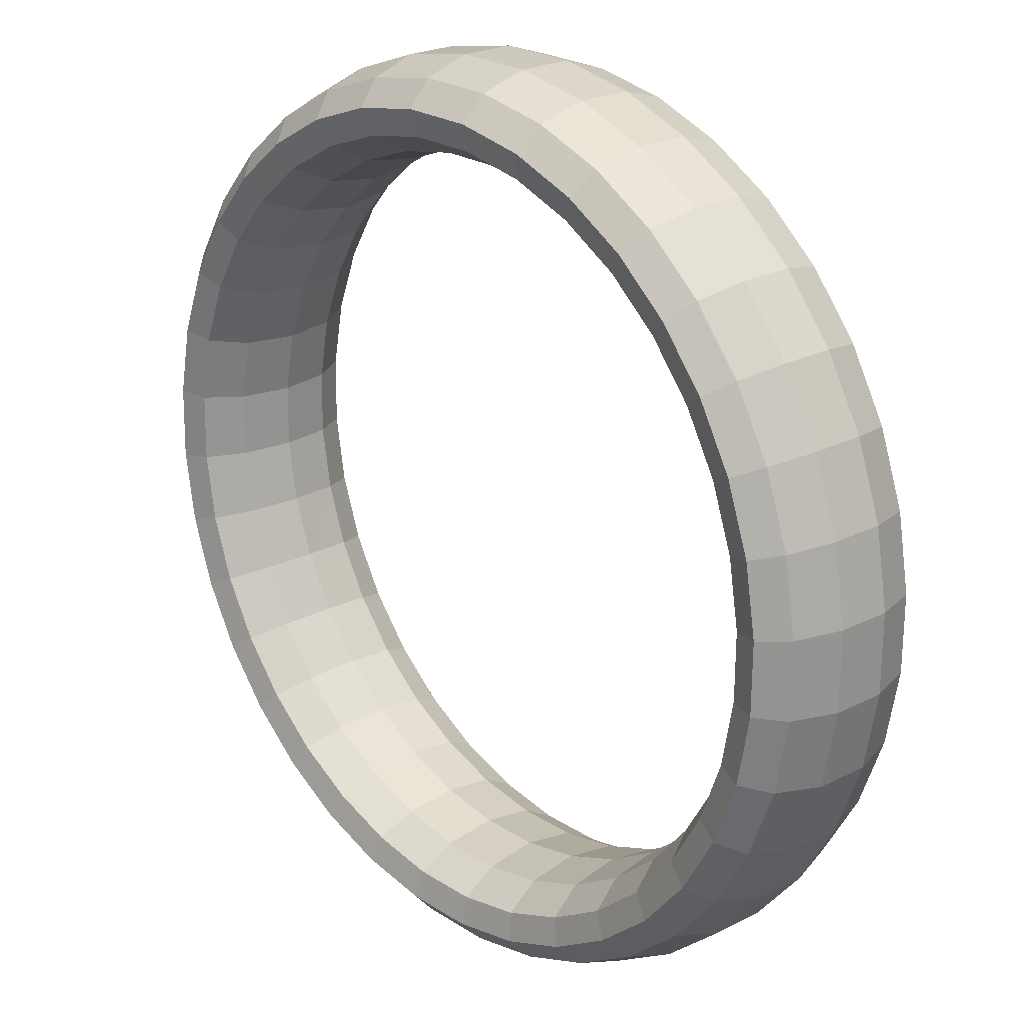
<metadata>
{"format":"obj","ext":"obj","renderer":"f3d","projection":"perspective","resolution":1024,"background":"white","views":[{"elev":-55.9,"azim":-158.6,"up":"+Y"}]}
</metadata>
<code>
g tube1
v 138.6 165.7 164.5
v 140.6 164.1 163.5
v 142.6 163.6 163
v 143.9 164.2 163.2
v 144.1 165.7 163.9
v 143.2 167.8 165
v 141.4 169.6 166.1
v 139.3 170.7 166.9
v 137.6 170.7 167.1
v 136.8 169.6 166.7
v 137.1 167.7 165.7
v 138.6 165.7 164.5
v 139 164.2 167.6
v 141 162.6 166.6
v 143 162 166.2
v 144.3 162.6 166.4
v 144.5 164.1 167.3
v 143.6 166.1 168.4
v 141.8 167.9 169.6
v 139.7 169 170.3
v 138 169.1 170.4
v 137.2 168 169.8
v 137.5 166.2 168.8
v 139 164.2 167.6
v 138.9 162.5 170.3
v 140.9 160.9 169.4
v 142.9 160.2 169.1
v 144.2 160.6 169.6
v 144.5 162 170.6
v 143.5 163.9 171.9
v 141.7 165.7 173
v 139.6 166.9 173.6
v 137.9 167.1 173.5
v 137.1 166.1 172.8
v 137.5 164.4 171.6
v 138.9 162.5 170.3
v 138.4 160.5 172.8
v 140.4 158.8 171.9
v 142.4 158 171.8
v 143.6 158.3 172.4
v 143.8 159.5 173.6
v 142.9 161.4 175
v 141.1 163.2 176.1
v 139 164.5 176.6
v 137.3 164.8 176.4
v 136.5 164 175.4
v 136.9 162.4 174.1
v 138.4 160.5 172.8
v 137.5 158.3 174.9
v 139.5 156.6 174.1
v 141.4 155.7 174.1
v 142.6 155.7 174.9
v 142.7 156.8 176.2
v 141.7 158.6 177.7
v 139.9 160.4 178.8
v 137.9 161.8 179.3
v 136.3 162.2 178.9
v 135.6 161.6 177.8
v 136 160.1 176.3
v 137.5 158.3 174.9
v 136.2 155.9 176.7
v 138.1 154.2 175.9
v 140 153.1 176
v 141.1 153 176.9
v 141.1 154 178.4
v 140.1 155.6 180
v 138.3 157.5 181.1
v 136.3 158.9 181.4
v 134.8 159.5 180.9
v 134.2 159.1 179.7
v 134.7 157.7 178.1
v 136.2 155.9 176.7
v 134.5 153.5 178
v 136.5 151.7 177.3
v 138.2 150.5 177.5
v 139.2 150.3 178.5
v 139.1 151 180.1
v 138 152.6 181.6
v 136.2 154.4 182.8
v 134.3 156 183.1
v 132.9 156.8 182.5
v 132.4 156.5 181.1
v 133 155.3 179.5
v 134.5 153.5 178
v 132.6 151.1 178.9
v 134.5 149.3 178.2
v 136.1 147.9 178.4
v 137 147.5 179.5
v 136.8 148.1 181.1
v 135.6 149.5 182.7
v 133.8 151.4 183.9
v 131.9 153 184.1
v 130.6 154 183.4
v 130.3 153.9 182
v 131 152.8 180.3
v 132.6 151.1 178.9
v 130.4 148.8 179.3
v 132.3 146.9 178.6
v 133.8 145.4 178.8
v 134.5 144.8 179.9
v 134.1 145.2 181.5
v 132.8 146.6 183.2
v 131 148.4 184.3
v 129.3 150.2 184.6
v 128.1 151.3 183.9
v 128 151.4 182.4
v 128.8 150.4 180.7
v 130.4 148.8 179.3
v 128.1 146.6 179.1
v 129.9 144.7 178.4
v 131.2 143 178.6
v 131.7 142.2 179.7
v 131.2 142.5 181.4
v 129.8 143.8 183
v 128 145.6 184.1
v 126.4 147.5 184.4
v 125.4 148.7 183.7
v 125.4 149 182.3
v 126.4 148.2 180.6
v 128.1 146.6 179.1
v 125.6 144.6 178.5
v 127.4 142.6 177.7
v 128.6 140.9 177.9
v 128.9 140 179
v 128.2 140.1 180.6
v 126.8 141.3 182.2
v 125 143.1 183.3
v 123.4 145.1 183.6
v 122.6 146.5 182.9
v 122.8 146.9 181.5
v 123.9 146.2 179.9
v 125.6 144.6 178.5
v 123.2 142.9 177.3
v 124.9 140.9 176.5
v 125.9 139.1 176.7
v 126.1 138 177.6
v 125.2 138 179.1
v 123.6 139.1 180.7
v 121.8 141 181.8
v 120.4 143 182.2
v 119.7 144.5 181.6
v 120.1 145 180.3
v 121.4 144.4 178.7
v 123.2 142.9 177.3
v 120.8 141.5 175.7
v 122.4 139.5 174.9
v 123.3 137.6 174.9
v 123.3 136.4 175.8
v 122.3 136.3 177.2
v 120.6 137.4 178.7
v 118.8 139.2 179.8
v 117.4 141.3 180.2
v 117 142.9 179.8
v 117.5 143.5 178.6
v 118.9 143 177.1
v 120.8 141.5 175.7
v 118.5 140.5 173.7
v 120 138.5 172.9
v 120.9 136.5 172.8
v 120.6 135.2 173.5
v 119.4 135.1 174.7
v 117.7 136.1 176.1
v 115.9 138 177.3
v 114.6 140.1 177.8
v 114.3 141.7 177.4
v 115 142.5 176.4
v 116.6 142 175
v 118.5 140.5 173.7
v 116.4 139.9 171.4
v 117.9 137.8 170.5
v 118.6 135.8 170.2
v 118.2 134.5 170.8
v 116.9 134.3 171.9
v 115 135.3 173.2
v 113.2 137.2 174.3
v 112 139.3 174.9
v 111.9 141 174.7
v 112.8 141.8 173.9
v 114.4 141.4 172.6
v 116.4 139.9 171.4
v 114.5 139.7 168.7
v 116 137.6 167.8
v 116.6 135.6 167.4
v 116.1 134.3 167.7
v 114.6 134.1 168.6
v 112.7 135.1 169.9
v 110.9 136.9 171
v 109.8 139.1 171.7
v 109.8 140.8 171.7
v 110.8 141.6 171.1
v 112.6 141.2 170
v 114.5 139.7 168.7
v 113 139.9 165.9
v 114.5 137.8 164.9
v 115 135.8 164.4
v 114.3 134.5 164.5
v 112.7 134.4 165.2
v 110.7 135.4 166.3
v 108.9 137.2 167.4
v 107.9 139.3 168.2
v 108 141 168.4
v 109.1 141.8 168
v 111 141.4 167.1
v 113 139.9 165.9
v 111.8 140.6 163
v 113.3 138.5 161.9
v 113.7 136.5 161.2
v 113 135.3 161.1
v 111.3 135.1 161.6
v 109.3 136.2 162.6
v 107.5 138 163.7
v 106.5 140.1 164.6
v 106.6 141.8 165.1
v 107.9 142.5 164.9
v 109.8 142.1 164.1
v 111.8 140.6 163
v 111 141.6 160.1
v 112.5 139.6 158.9
v 112.9 137.7 158.1
v 112.1 136.5 157.7
v 110.4 136.4 158
v 108.3 137.5 158.9
v 106.5 139.3 160
v 105.5 141.4 161
v 105.7 143 161.7
v 107 143.6 161.7
v 109 143.1 161.1
v 111 141.6 160.1
v 110.7 143 157.2
v 112.1 141 156
v 112.5 139.2 155
v 111.7 138.1 154.4
v 109.9 138.1 154.5
v 107.8 139.2 155.2
v 106 141.1 156.4
v 105.1 143.1 157.5
v 105.3 144.6 158.4
v 106.7 145.1 158.6
v 108.6 144.5 158.2
v 110.7 143 157.2
v 110.8 144.7 154.5
v 112.2 142.7 153.2
v 112.5 141 152
v 111.7 140.1 151.3
v 110 140.2 151.2
v 107.9 141.4 151.8
v 106.1 143.3 152.9
v 105.2 145.2 154.2
v 105.4 146.6 155.2
v 106.7 147 155.7
v 108.7 146.3 155.4
v 110.8 144.7 154.5
v 111.3 146.7 152
v 112.7 144.8 150.7
v 113.1 143.2 149.4
v 112.3 142.4 148.4
v 110.6 142.7 148.2
v 108.5 143.9 148.7
v 106.7 145.8 149.8
v 105.8 147.6 151.2
v 106 148.9 152.4
v 107.3 149.1 153
v 109.2 148.3 152.9
v 111.3 146.7 152
v 112.2 148.9 149.9
v 113.6 147 148.5
v 114.1 145.5 147
v 113.4 144.9 145.9
v 111.7 145.4 145.5
v 109.7 146.7 146
v 107.9 148.6 147.1
v 106.9 150.3 148.6
v 107 151.4 149.9
v 108.3 151.5 150.7
v 110.2 150.6 150.7
v 112.2 148.9 149.9
v 113.5 151.2 148.1
v 114.9 149.4 146.7
v 115.5 148.1 145.1
v 114.9 147.6 143.9
v 113.3 148.2 143.4
v 111.3 149.7 143.7
v 109.5 151.5 144.8
v 108.5 153.2 146.4
v 108.5 154.1 147.9
v 109.7 154 148.8
v 111.5 153 148.9
v 113.5 151.2 148.1
v 115.1 153.7 146.8
v 116.6 151.9 145.3
v 117.2 150.7 143.7
v 116.8 150.4 142.3
v 115.3 151.2 141.7
v 113.4 152.7 142
v 111.6 154.6 143.2
v 110.5 156.2 144.7
v 110.4 156.9 146.3
v 111.4 156.6 147.3
v 113.2 155.4 147.5
v 115.1 153.7 146.8
v 117 156.1 145.9
v 118.6 154.3 144.5
v 119.3 153.3 142.8
v 119 153.2 141.4
v 117.7 154.1 140.7
v 115.9 155.8 140.9
v 114.1 157.7 142.1
v 112.9 159.1 143.7
v 112.7 159.7 145.3
v 113.5 159.2 146.4
v 115.1 157.9 146.6
v 117 156.1 145.9
v 119.2 158.4 145.5
v 120.8 156.7 144.1
v 121.7 155.8 142.4
v 121.5 155.9 140.9
v 120.4 157 140.2
v 118.6 158.8 140.5
v 116.8 160.6 141.6
v 115.5 162 143.3
v 115.2 162.4 144.9
v 115.9 161.8 146
v 117.4 160.3 146.2
v 119.2 158.4 145.5
v 121.6 160.6 145.7
v 123.2 159 144.2
v 124.2 158.2 142.5
v 124.2 158.4 141.1
v 123.2 159.7 140.4
v 121.6 161.5 140.7
v 119.8 163.4 141.8
v 118.4 164.6 143.4
v 117.9 164.9 145.1
v 118.4 164.1 146.2
v 119.8 162.5 146.4
v 121.6 160.6 145.7
v 124 162.6 146.3
v 125.7 161 144.9
v 126.8 160.3 143.3
v 127 160.7 141.9
v 126.2 162.1 141.2
v 124.7 164 141.5
v 122.9 165.9 142.6
v 121.4 167.1 144.2
v 120.7 167.2 145.8
v 121 166.3 146.9
v 122.3 164.5 147.1
v 124 162.6 146.3
v 126.5 164.3 147.5
v 128.2 162.7 146.1
v 129.5 162.1 144.5
v 129.9 162.7 143.2
v 129.3 164.2 142.6
v 127.8 166.2 143
v 126 168 144.1
v 124.4 169.2 145.7
v 123.6 169.2 147.2
v 123.7 168.1 148.1
v 124.8 166.3 148.3
v 126.5 164.3 147.5
v 128.9 165.6 149.1
v 130.7 164.1 147.7
v 132.1 163.6 146.2
v 132.7 164.3 145
v 132.2 165.9 144.6
v 130.9 167.9 145
v 129.1 169.8 146.1
v 127.4 170.8 147.6
v 126.4 170.8 149
v 126.3 169.6 149.9
v 127.2 167.7 149.9
v 128.9 165.6 149.1
v 131.2 166.7 151.1
v 133 165.2 149.8
v 134.6 164.7 148.4
v 135.3 165.4 147.4
v 135 167.1 147
v 133.8 169.2 147.5
v 132 171.1 148.7
v 130.2 172.1 150.1
v 129 171.9 151.3
v 128.8 170.7 152
v 129.6 168.7 151.9
v 131.2 166.7 151.1
v 133.3 167.3 153.4
v 135.2 165.8 152.2
v 136.9 165.4 150.9
v 137.8 166.1 150.1
v 137.6 167.9 149.9
v 136.4 170 150.5
v 134.6 171.8 151.6
v 132.8 172.8 152.9
v 131.4 172.6 154
v 131 171.3 154.6
v 131.7 169.3 154.3
v 133.3 167.3 153.4
v 135.1 167.5 156.1
v 137.1 166 154.8
v 138.8 165.6 153.7
v 139.9 166.4 153.1
v 139.9 168.1 153.1
v 138.8 170.2 153.8
v 137 172.1 154.9
v 135 173.1 156.2
v 133.6 172.9 157.1
v 133 171.6 157.4
v 133.6 169.5 157
v 135.1 167.5 156.1
v 136.7 167.2 158.9
v 138.6 165.8 157.7
v 140.5 165.3 156.8
v 141.7 166.1 156.4
v 141.7 167.8 156.6
v 140.7 170 157.4
v 138.9 171.8 158.5
v 136.9 172.8 159.6
v 135.3 172.6 160.3
v 134.7 171.3 160.4
v 135.2 169.3 159.9
v 136.7 167.2 158.9
v 137.8 166.6 161.8
v 139.8 165.1 160.7
v 141.8 164.7 159.9
v 143 165.4 159.7
v 143.2 167.1 160.2
v 142.2 169.1 161.1
v 140.4 171 162.2
v 138.3 172 163.2
v 136.7 171.9 163.7
v 135.9 170.6 163.6
v 136.4 168.7 162.9
v 137.8 166.6 161.8
v 138.6 165.5 164.9
v 140.7 164 163.9
v 142.6 163.5 163.2
v 143.9 164.2 163.1
v 144.1 165.8 163.6
v 143.1 167.9 164.6
v 141.3 169.8 165.7
v 139.2 170.8 166.6
v 137.6 170.7 167.1
v 136.8 169.5 166.8
v 137.2 167.5 166
v 138.6 165.5 164.9
f 1 2 14
f 14 13 1
f 2 3 15
f 15 14 2
f 3 4 16
f 16 15 3
f 4 5 17
f 17 16 4
f 5 6 18
f 18 17 5
f 6 7 19
f 19 18 6
f 7 8 20
f 20 19 7
f 8 9 21
f 21 20 8
f 9 10 22
f 22 21 9
f 10 11 23
f 23 22 10
f 11 12 24
f 24 23 11
f 13 14 26
f 26 25 13
f 14 15 27
f 27 26 14
f 15 16 28
f 28 27 15
f 16 17 29
f 29 28 16
f 17 18 30
f 30 29 17
f 18 19 31
f 31 30 18
f 19 20 32
f 32 31 19
f 20 21 33
f 33 32 20
f 21 22 34
f 34 33 21
f 22 23 35
f 35 34 22
f 23 24 36
f 36 35 23
f 25 26 38
f 38 37 25
f 26 27 39
f 39 38 26
f 27 28 40
f 40 39 27
f 28 29 41
f 41 40 28
f 29 30 42
f 42 41 29
f 30 31 43
f 43 42 30
f 31 32 44
f 44 43 31
f 32 33 45
f 45 44 32
f 33 34 46
f 46 45 33
f 34 35 47
f 47 46 34
f 35 36 48
f 48 47 35
f 37 38 50
f 50 49 37
f 38 39 51
f 51 50 38
f 39 40 52
f 52 51 39
f 40 41 53
f 53 52 40
f 41 42 54
f 54 53 41
f 42 43 55
f 55 54 42
f 43 44 56
f 56 55 43
f 44 45 57
f 57 56 44
f 45 46 58
f 58 57 45
f 46 47 59
f 59 58 46
f 47 48 60
f 60 59 47
f 49 50 62
f 62 61 49
f 50 51 63
f 63 62 50
f 51 52 64
f 64 63 51
f 52 53 65
f 65 64 52
f 53 54 66
f 66 65 53
f 54 55 67
f 67 66 54
f 55 56 68
f 68 67 55
f 56 57 69
f 69 68 56
f 57 58 70
f 70 69 57
f 58 59 71
f 71 70 58
f 59 60 72
f 72 71 59
f 61 62 74
f 74 73 61
f 62 63 75
f 75 74 62
f 63 64 76
f 76 75 63
f 64 65 77
f 77 76 64
f 65 66 78
f 78 77 65
f 66 67 79
f 79 78 66
f 67 68 80
f 80 79 67
f 68 69 81
f 81 80 68
f 69 70 82
f 82 81 69
f 70 71 83
f 83 82 70
f 71 72 84
f 84 83 71
f 73 74 86
f 86 85 73
f 74 75 87
f 87 86 74
f 75 76 88
f 88 87 75
f 76 77 89
f 89 88 76
f 77 78 90
f 90 89 77
f 78 79 91
f 91 90 78
f 79 80 92
f 92 91 79
f 80 81 93
f 93 92 80
f 81 82 94
f 94 93 81
f 82 83 95
f 95 94 82
f 83 84 96
f 96 95 83
f 85 86 98
f 98 97 85
f 86 87 99
f 99 98 86
f 87 88 100
f 100 99 87
f 88 89 101
f 101 100 88
f 89 90 102
f 102 101 89
f 90 91 103
f 103 102 90
f 91 92 104
f 104 103 91
f 92 93 105
f 105 104 92
f 93 94 106
f 106 105 93
f 94 95 107
f 107 106 94
f 95 96 108
f 108 107 95
f 97 98 110
f 110 109 97
f 98 99 111
f 111 110 98
f 99 100 112
f 112 111 99
f 100 101 113
f 113 112 100
f 101 102 114
f 114 113 101
f 102 103 115
f 115 114 102
f 103 104 116
f 116 115 103
f 104 105 117
f 117 116 104
f 105 106 118
f 118 117 105
f 106 107 119
f 119 118 106
f 107 108 120
f 120 119 107
f 109 110 122
f 122 121 109
f 110 111 123
f 123 122 110
f 111 112 124
f 124 123 111
f 112 113 125
f 125 124 112
f 113 114 126
f 126 125 113
f 114 115 127
f 127 126 114
f 115 116 128
f 128 127 115
f 116 117 129
f 129 128 116
f 117 118 130
f 130 129 117
f 118 119 131
f 131 130 118
f 119 120 132
f 132 131 119
f 121 122 134
f 134 133 121
f 122 123 135
f 135 134 122
f 123 124 136
f 136 135 123
f 124 125 137
f 137 136 124
f 125 126 138
f 138 137 125
f 126 127 139
f 139 138 126
f 127 128 140
f 140 139 127
f 128 129 141
f 141 140 128
f 129 130 142
f 142 141 129
f 130 131 143
f 143 142 130
f 131 132 144
f 144 143 131
f 133 134 146
f 146 145 133
f 134 135 147
f 147 146 134
f 135 136 148
f 148 147 135
f 136 137 149
f 149 148 136
f 137 138 150
f 150 149 137
f 138 139 151
f 151 150 138
f 139 140 152
f 152 151 139
f 140 141 153
f 153 152 140
f 141 142 154
f 154 153 141
f 142 143 155
f 155 154 142
f 143 144 156
f 156 155 143
f 145 146 158
f 158 157 145
f 146 147 159
f 159 158 146
f 147 148 160
f 160 159 147
f 148 149 161
f 161 160 148
f 149 150 162
f 162 161 149
f 150 151 163
f 163 162 150
f 151 152 164
f 164 163 151
f 152 153 165
f 165 164 152
f 153 154 166
f 166 165 153
f 154 155 167
f 167 166 154
f 155 156 168
f 168 167 155
f 157 158 170
f 170 169 157
f 158 159 171
f 171 170 158
f 159 160 172
f 172 171 159
f 160 161 173
f 173 172 160
f 161 162 174
f 174 173 161
f 162 163 175
f 175 174 162
f 163 164 176
f 176 175 163
f 164 165 177
f 177 176 164
f 165 166 178
f 178 177 165
f 166 167 179
f 179 178 166
f 167 168 180
f 180 179 167
f 169 170 182
f 182 181 169
f 170 171 183
f 183 182 170
f 171 172 184
f 184 183 171
f 172 173 185
f 185 184 172
f 173 174 186
f 186 185 173
f 174 175 187
f 187 186 174
f 175 176 188
f 188 187 175
f 176 177 189
f 189 188 176
f 177 178 190
f 190 189 177
f 178 179 191
f 191 190 178
f 179 180 192
f 192 191 179
f 181 182 194
f 194 193 181
f 182 183 195
f 195 194 182
f 183 184 196
f 196 195 183
f 184 185 197
f 197 196 184
f 185 186 198
f 198 197 185
f 186 187 199
f 199 198 186
f 187 188 200
f 200 199 187
f 188 189 201
f 201 200 188
f 189 190 202
f 202 201 189
f 190 191 203
f 203 202 190
f 191 192 204
f 204 203 191
f 193 194 206
f 206 205 193
f 194 195 207
f 207 206 194
f 195 196 208
f 208 207 195
f 196 197 209
f 209 208 196
f 197 198 210
f 210 209 197
f 198 199 211
f 211 210 198
f 199 200 212
f 212 211 199
f 200 201 213
f 213 212 200
f 201 202 214
f 214 213 201
f 202 203 215
f 215 214 202
f 203 204 216
f 216 215 203
f 205 206 218
f 218 217 205
f 206 207 219
f 219 218 206
f 207 208 220
f 220 219 207
f 208 209 221
f 221 220 208
f 209 210 222
f 222 221 209
f 210 211 223
f 223 222 210
f 211 212 224
f 224 223 211
f 212 213 225
f 225 224 212
f 213 214 226
f 226 225 213
f 214 215 227
f 227 226 214
f 215 216 228
f 228 227 215
f 217 218 230
f 230 229 217
f 218 219 231
f 231 230 218
f 219 220 232
f 232 231 219
f 220 221 233
f 233 232 220
f 221 222 234
f 234 233 221
f 222 223 235
f 235 234 222
f 223 224 236
f 236 235 223
f 224 225 237
f 237 236 224
f 225 226 238
f 238 237 225
f 226 227 239
f 239 238 226
f 227 228 240
f 240 239 227
f 229 230 242
f 242 241 229
f 230 231 243
f 243 242 230
f 231 232 244
f 244 243 231
f 232 233 245
f 245 244 232
f 233 234 246
f 246 245 233
f 234 235 247
f 247 246 234
f 235 236 248
f 248 247 235
f 236 237 249
f 249 248 236
f 237 238 250
f 250 249 237
f 238 239 251
f 251 250 238
f 239 240 252
f 252 251 239
f 241 242 254
f 254 253 241
f 242 243 255
f 255 254 242
f 243 244 256
f 256 255 243
f 244 245 257
f 257 256 244
f 245 246 258
f 258 257 245
f 246 247 259
f 259 258 246
f 247 248 260
f 260 259 247
f 248 249 261
f 261 260 248
f 249 250 262
f 262 261 249
f 250 251 263
f 263 262 250
f 251 252 264
f 264 263 251
f 253 254 266
f 266 265 253
f 254 255 267
f 267 266 254
f 255 256 268
f 268 267 255
f 256 257 269
f 269 268 256
f 257 258 270
f 270 269 257
f 258 259 271
f 271 270 258
f 259 260 272
f 272 271 259
f 260 261 273
f 273 272 260
f 261 262 274
f 274 273 261
f 262 263 275
f 275 274 262
f 263 264 276
f 276 275 263
f 265 266 278
f 278 277 265
f 266 267 279
f 279 278 266
f 267 268 280
f 280 279 267
f 268 269 281
f 281 280 268
f 269 270 282
f 282 281 269
f 270 271 283
f 283 282 270
f 271 272 284
f 284 283 271
f 272 273 285
f 285 284 272
f 273 274 286
f 286 285 273
f 274 275 287
f 287 286 274
f 275 276 288
f 288 287 275
f 277 278 290
f 290 289 277
f 278 279 291
f 291 290 278
f 279 280 292
f 292 291 279
f 280 281 293
f 293 292 280
f 281 282 294
f 294 293 281
f 282 283 295
f 295 294 282
f 283 284 296
f 296 295 283
f 284 285 297
f 297 296 284
f 285 286 298
f 298 297 285
f 286 287 299
f 299 298 286
f 287 288 300
f 300 299 287
f 289 290 302
f 302 301 289
f 290 291 303
f 303 302 290
f 291 292 304
f 304 303 291
f 292 293 305
f 305 304 292
f 293 294 306
f 306 305 293
f 294 295 307
f 307 306 294
f 295 296 308
f 308 307 295
f 296 297 309
f 309 308 296
f 297 298 310
f 310 309 297
f 298 299 311
f 311 310 298
f 299 300 312
f 312 311 299
f 301 302 314
f 314 313 301
f 302 303 315
f 315 314 302
f 303 304 316
f 316 315 303
f 304 305 317
f 317 316 304
f 305 306 318
f 318 317 305
f 306 307 319
f 319 318 306
f 307 308 320
f 320 319 307
f 308 309 321
f 321 320 308
f 309 310 322
f 322 321 309
f 310 311 323
f 323 322 310
f 311 312 324
f 324 323 311
f 313 314 326
f 326 325 313
f 314 315 327
f 327 326 314
f 315 316 328
f 328 327 315
f 316 317 329
f 329 328 316
f 317 318 330
f 330 329 317
f 318 319 331
f 331 330 318
f 319 320 332
f 332 331 319
f 320 321 333
f 333 332 320
f 321 322 334
f 334 333 321
f 322 323 335
f 335 334 322
f 323 324 336
f 336 335 323
f 325 326 338
f 338 337 325
f 326 327 339
f 339 338 326
f 327 328 340
f 340 339 327
f 328 329 341
f 341 340 328
f 329 330 342
f 342 341 329
f 330 331 343
f 343 342 330
f 331 332 344
f 344 343 331
f 332 333 345
f 345 344 332
f 333 334 346
f 346 345 333
f 334 335 347
f 347 346 334
f 335 336 348
f 348 347 335
f 337 338 350
f 350 349 337
f 338 339 351
f 351 350 338
f 339 340 352
f 352 351 339
f 340 341 353
f 353 352 340
f 341 342 354
f 354 353 341
f 342 343 355
f 355 354 342
f 343 344 356
f 356 355 343
f 344 345 357
f 357 356 344
f 345 346 358
f 358 357 345
f 346 347 359
f 359 358 346
f 347 348 360
f 360 359 347
f 349 350 362
f 362 361 349
f 350 351 363
f 363 362 350
f 351 352 364
f 364 363 351
f 352 353 365
f 365 364 352
f 353 354 366
f 366 365 353
f 354 355 367
f 367 366 354
f 355 356 368
f 368 367 355
f 356 357 369
f 369 368 356
f 357 358 370
f 370 369 357
f 358 359 371
f 371 370 358
f 359 360 372
f 372 371 359
f 361 362 374
f 374 373 361
f 362 363 375
f 375 374 362
f 363 364 376
f 376 375 363
f 364 365 377
f 377 376 364
f 365 366 378
f 378 377 365
f 366 367 379
f 379 378 366
f 367 368 380
f 380 379 367
f 368 369 381
f 381 380 368
f 369 370 382
f 382 381 369
f 370 371 383
f 383 382 370
f 371 372 384
f 384 383 371
f 373 374 386
f 386 385 373
f 374 375 387
f 387 386 374
f 375 376 388
f 388 387 375
f 376 377 389
f 389 388 376
f 377 378 390
f 390 389 377
f 378 379 391
f 391 390 378
f 379 380 392
f 392 391 379
f 380 381 393
f 393 392 380
f 381 382 394
f 394 393 381
f 382 383 395
f 395 394 382
f 383 384 396
f 396 395 383
f 385 386 398
f 398 397 385
f 386 387 399
f 399 398 386
f 387 388 400
f 400 399 387
f 388 389 401
f 401 400 388
f 389 390 402
f 402 401 389
f 390 391 403
f 403 402 390
f 391 392 404
f 404 403 391
f 392 393 405
f 405 404 392
f 393 394 406
f 406 405 393
f 394 395 407
f 407 406 394
f 395 396 408
f 408 407 395
f 397 398 410
f 410 409 397
f 398 399 411
f 411 410 398
f 399 400 412
f 412 411 399
f 400 401 413
f 413 412 400
f 401 402 414
f 414 413 401
f 402 403 415
f 415 414 402
f 403 404 416
f 416 415 403
f 404 405 417
f 417 416 404
f 405 406 418
f 418 417 405
f 406 407 419
f 419 418 406
f 407 408 420
f 420 419 407
f 409 410 422
f 422 421 409
f 410 411 423
f 423 422 410
f 411 412 424
f 424 423 411
f 412 413 425
f 425 424 412
f 413 414 426
f 426 425 413
f 414 415 427
f 427 426 414
f 415 416 428
f 428 427 415
f 416 417 429
f 429 428 416
f 417 418 430
f 430 429 417
f 418 419 431
f 431 430 418
f 419 420 432
f 432 431 419
f 421 422 434
f 434 433 421
f 422 423 435
f 435 434 422
f 423 424 436
f 436 435 423
f 424 425 437
f 437 436 424
f 425 426 438
f 438 437 425
f 426 427 439
f 439 438 426
f 427 428 440
f 440 439 427
f 428 429 441
f 441 440 428
f 429 430 442
f 442 441 429
f 430 431 443
f 443 442 430
f 431 432 444
f 444 443 431
g

</code>
